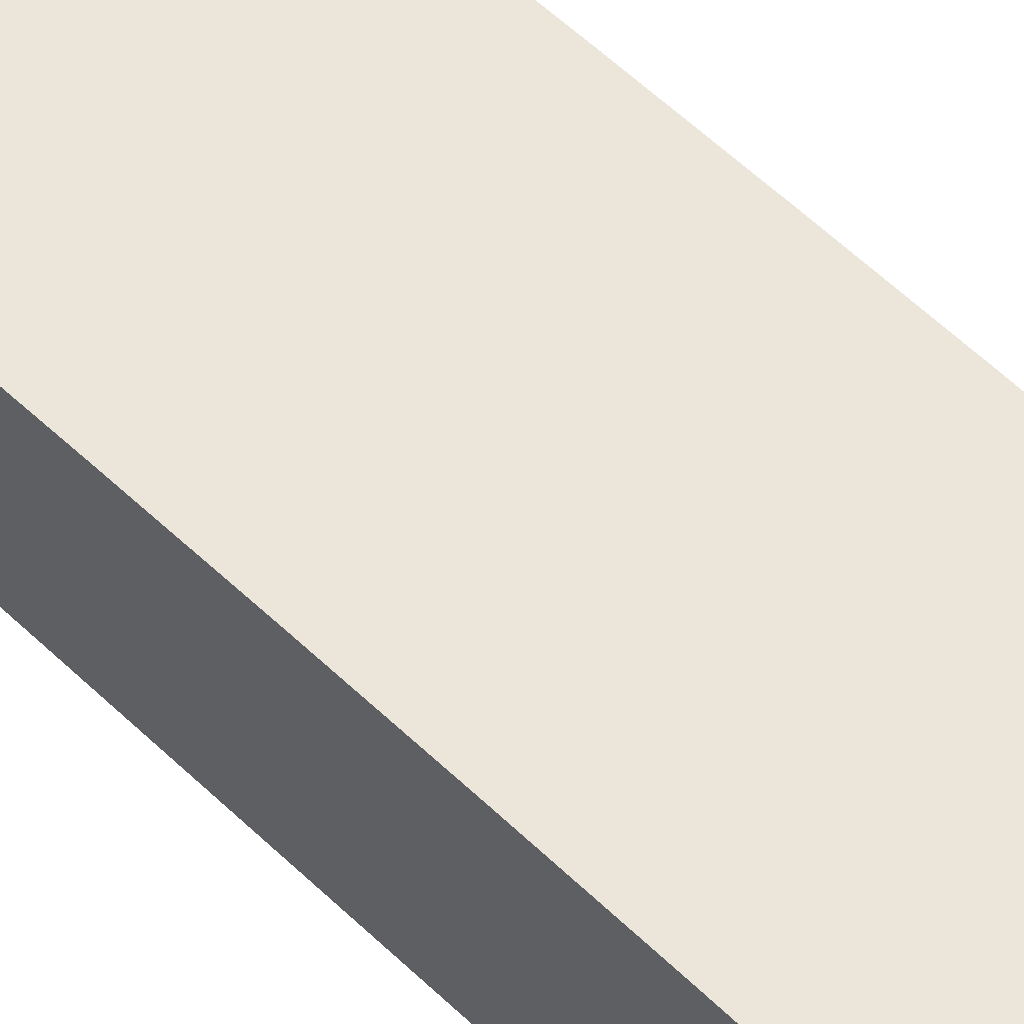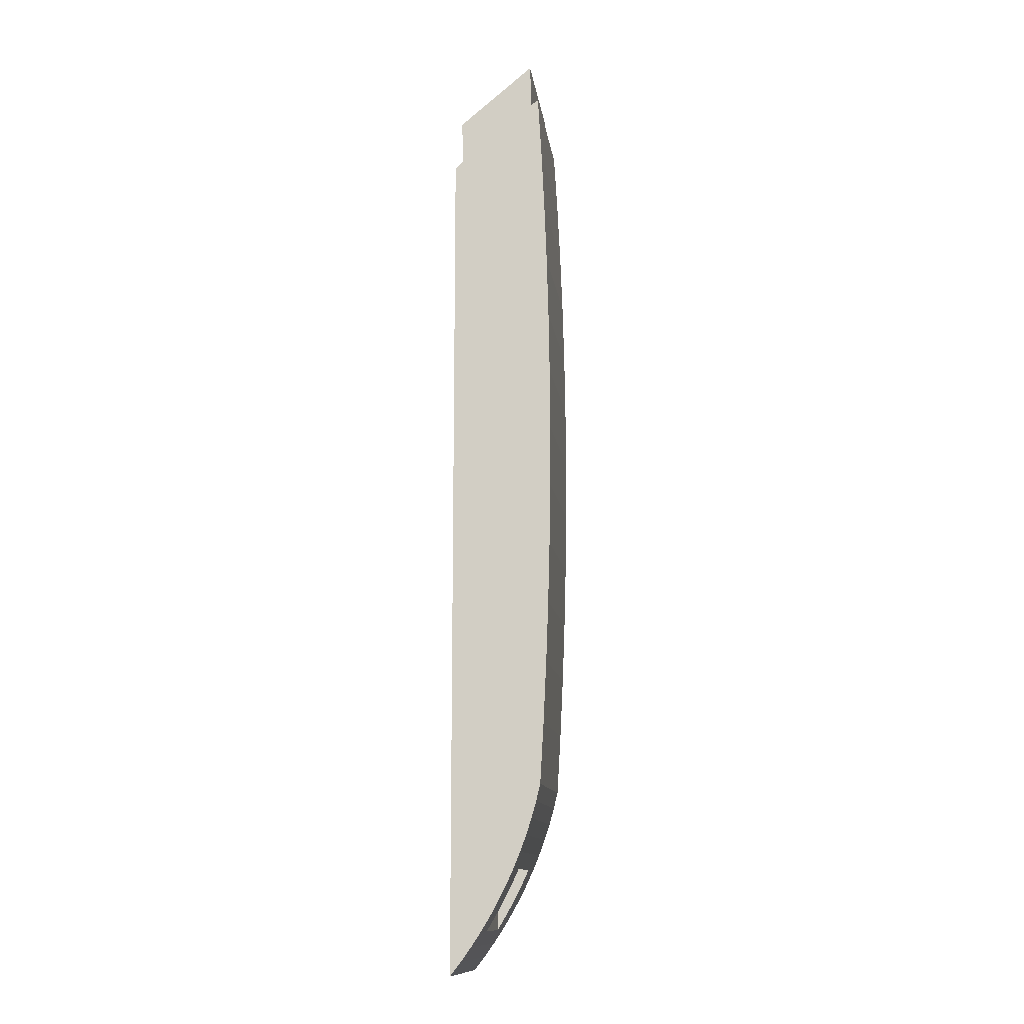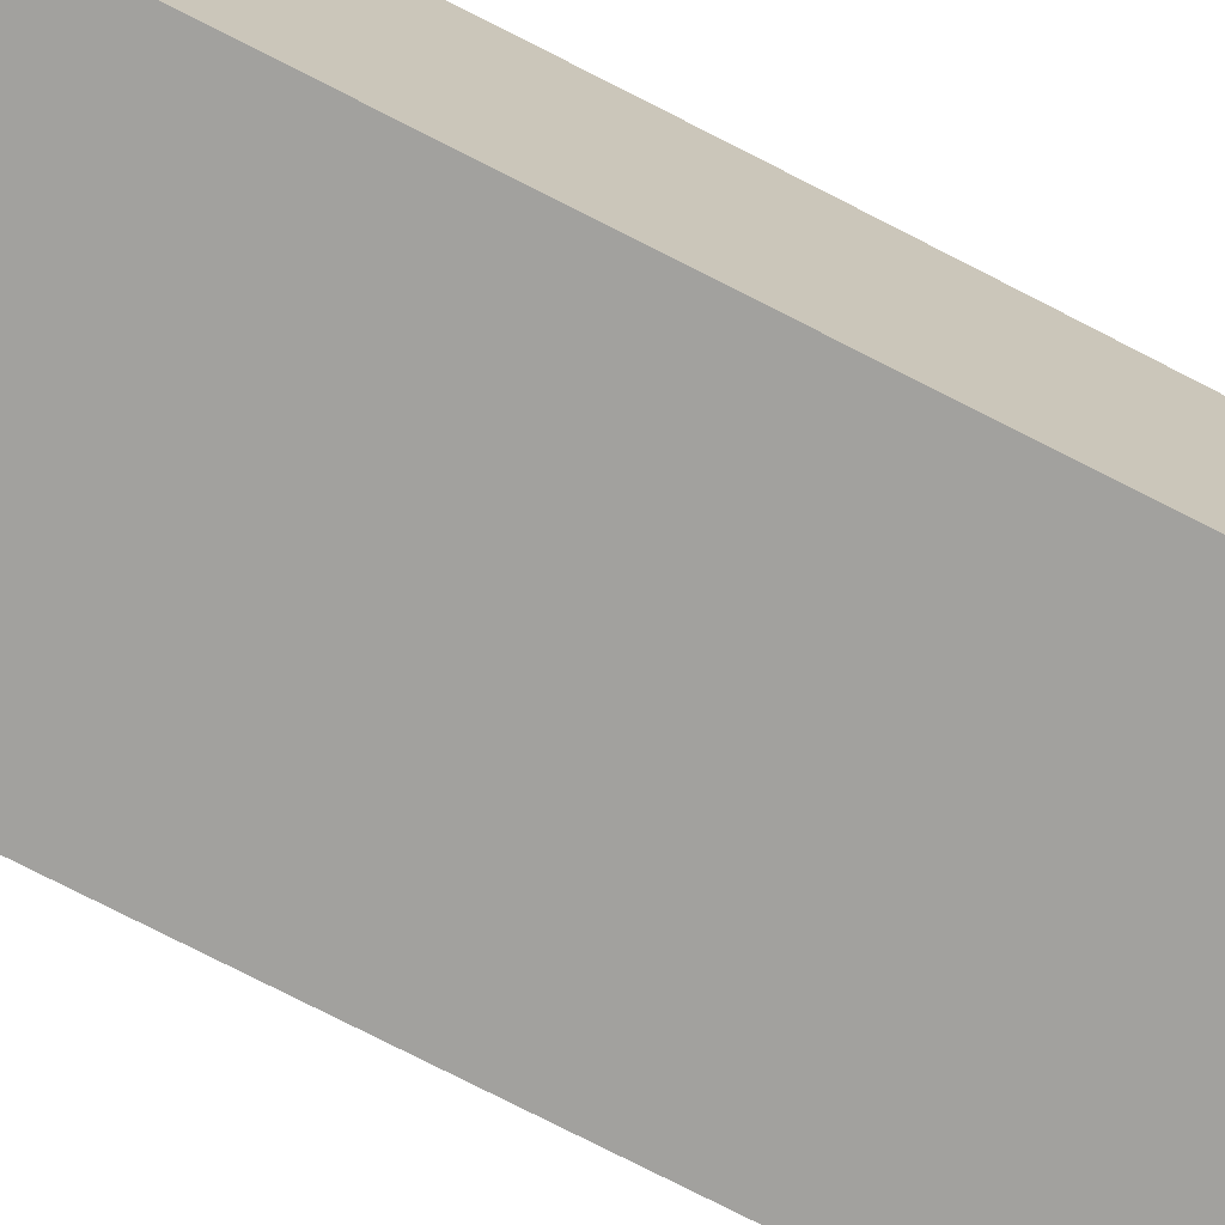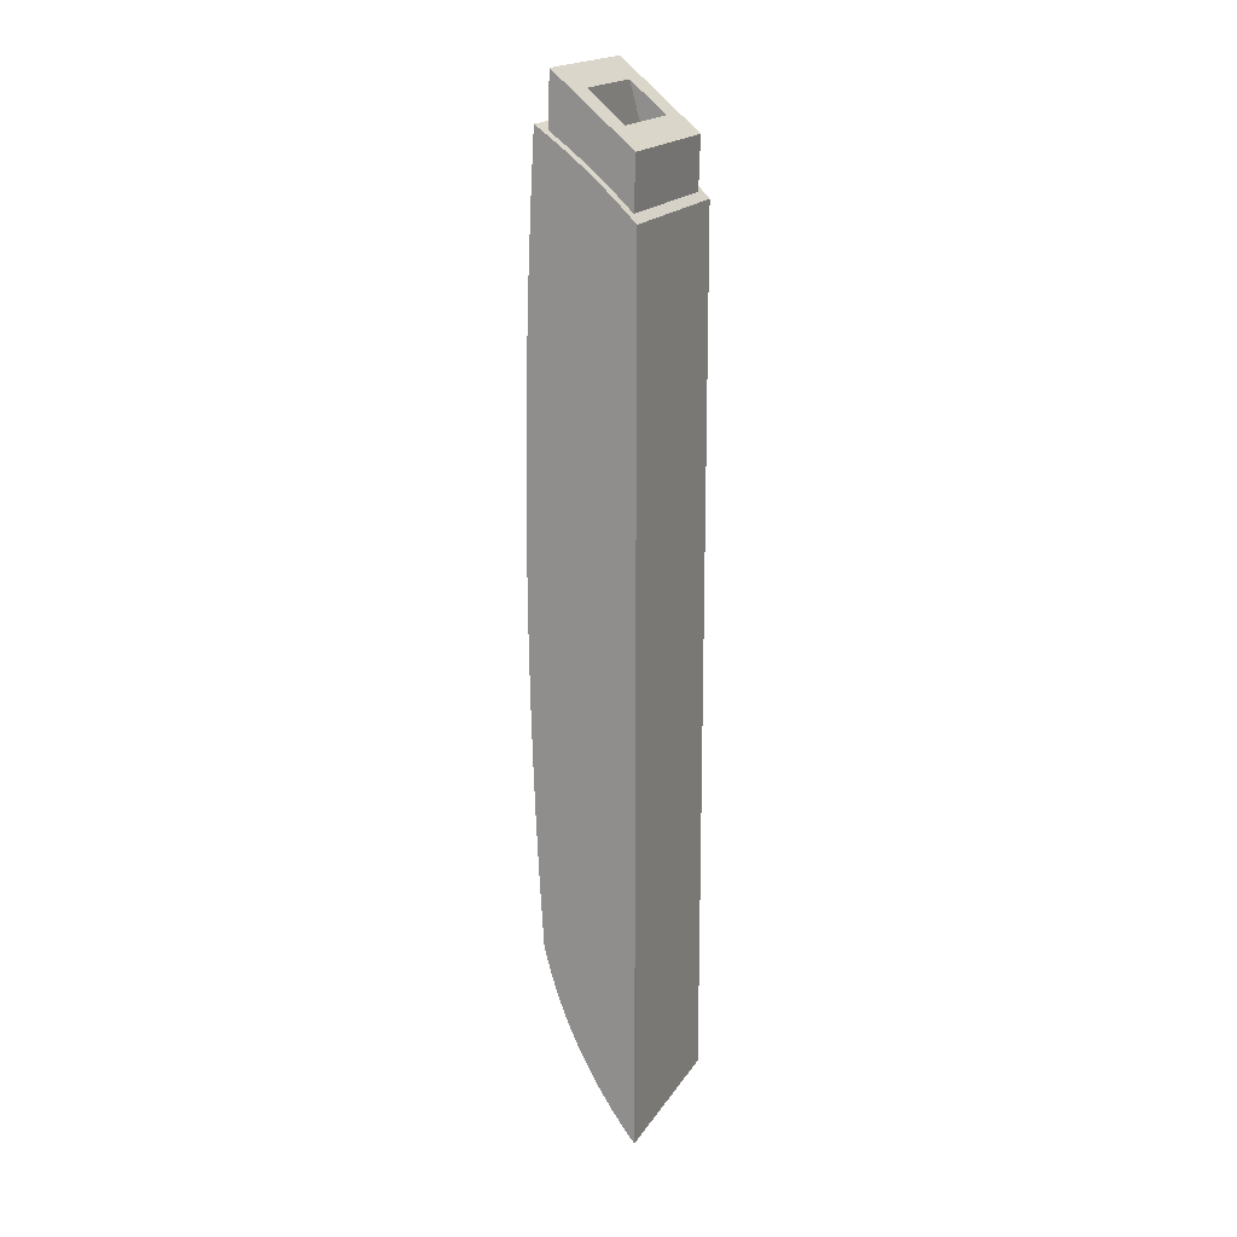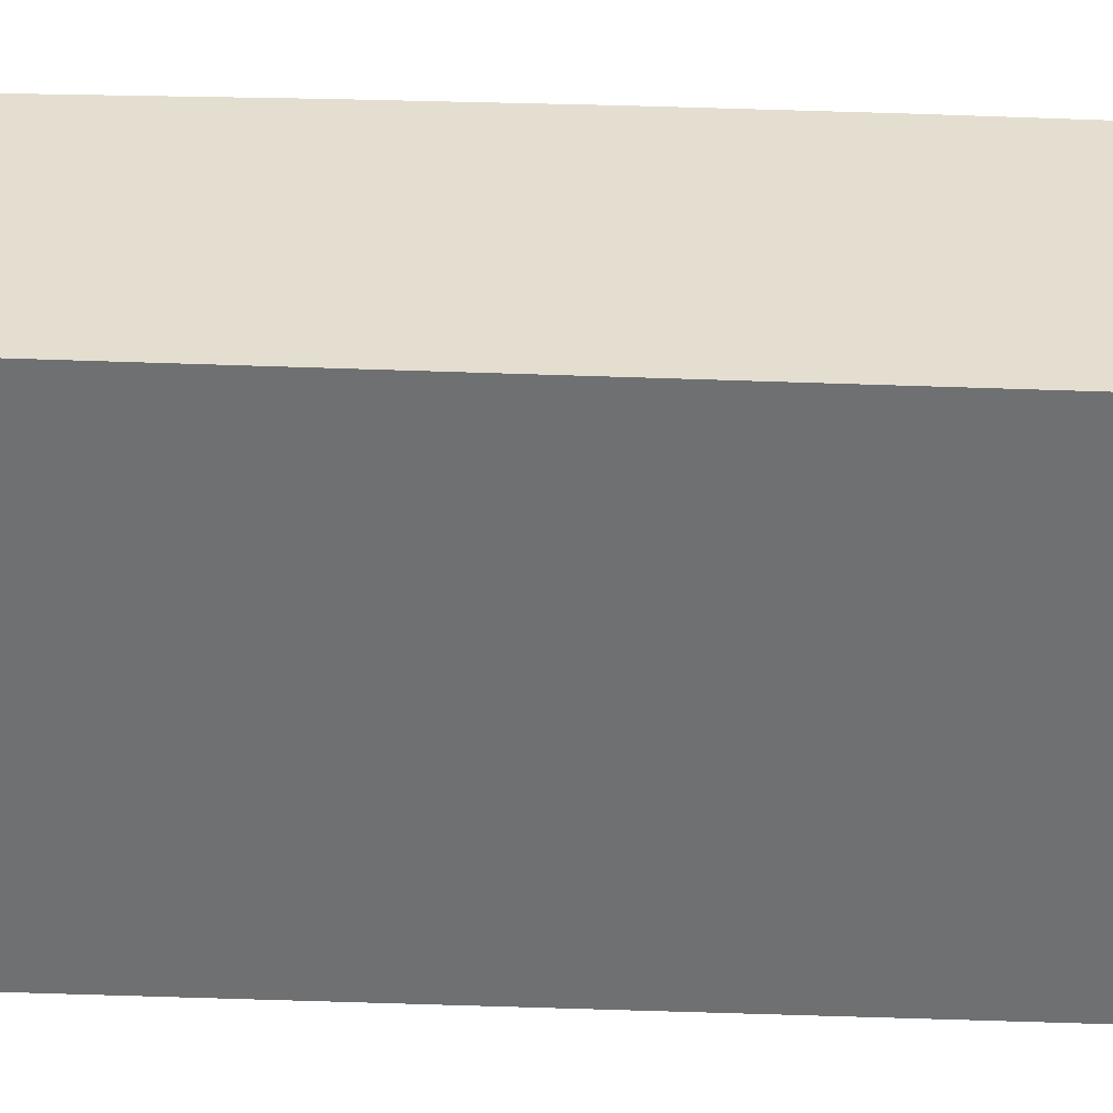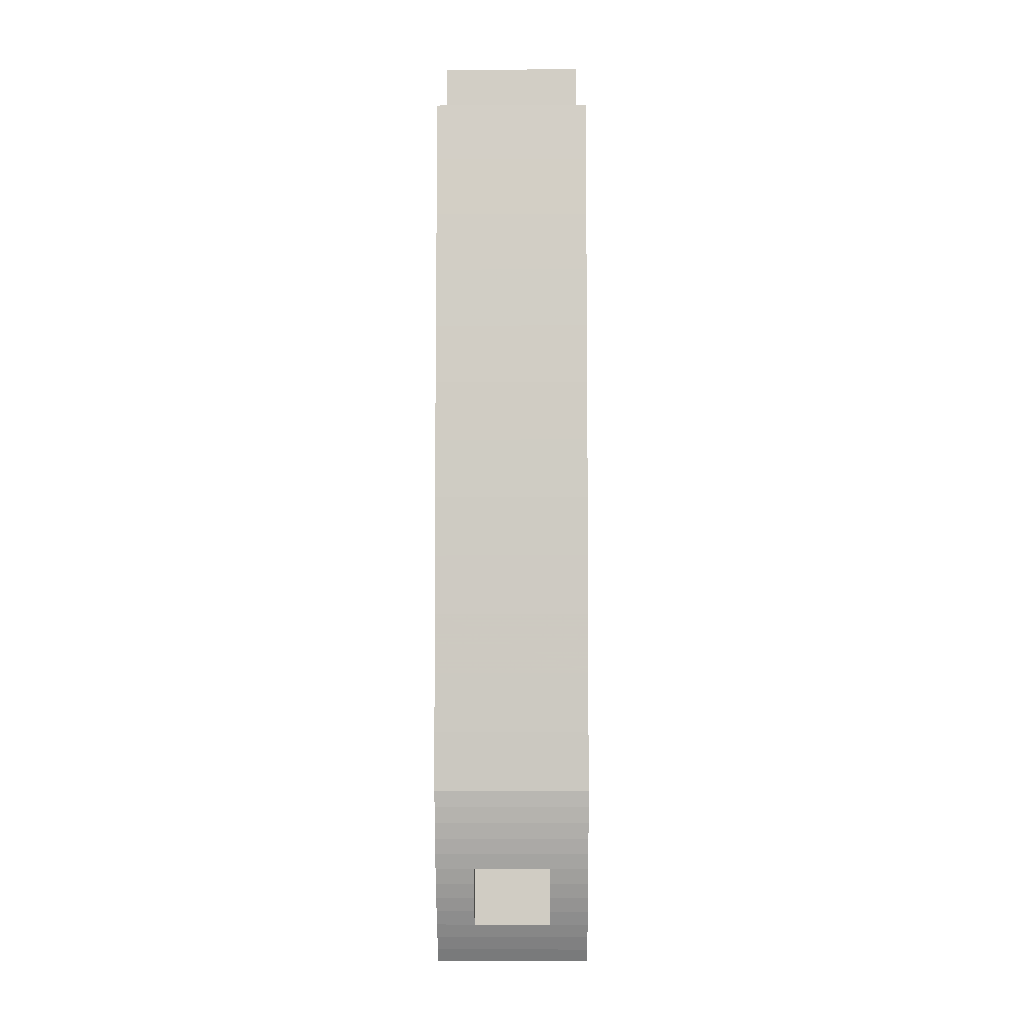
<metadata>
{"format":"obj","ext":"obj","renderer":"f3d","projection":"perspective","resolution":1024,"background":"white","views":[{"elev":56.7,"azim":-44.6,"up":"+Y"},{"elev":-12.3,"azim":97.6,"up":"+Z"},{"elev":-72.0,"azim":62.5,"up":"+Y"},{"elev":19.1,"azim":-66.5,"up":"+Z"},{"elev":-54.8,"azim":-92.1,"up":"+Y"},{"elev":-5.9,"azim":-179.2,"up":"+Z"}]}
</metadata>
<code>
o Mesh1_Model
v 20.79 175.1 148.2
v 0 175.1 148.2
v 0 192.3 160.1
v 343 192.3 160.1
v 343 175.1 148.2
v 322.2 175.1 148.2
v 343 158.1 136.1
v 0 158.1 136.1
v 20.79 176.3 146.8
v 322.2 176.3 146.8
v 20.79 171.5 252.7
v 20.79 15.98 13.3
v 20.79 14.75 14.79
v 20.79 11.22 119.2
v 322.2 171.5 252.7
v 322.2 11.22 119.2
v 322.2 14.75 14.79
v 322.2 27.23 26.92
v 322.2 39.88 38.87
v 322.2 52.69 50.65
v 322.2 62.7 59.59
v 322.2 73.83 69.54
v 322.2 89.77 83.03
v 322.2 105.9 96.26
v 322.2 122.3 109.2
v 322.2 124.7 111.1
v 322.2 128 113.6
v 322.2 132.9 117.4
v 322.2 137.9 121.2
v 322.2 146.8 127.9
v 322.2 160.9 138.2
v 343 14.75 14.79
v 343 0 0
v 0 0 0
v 0 14.75 14.79
v 0 29.75 29.32
v 343 29.75 29.32
v 322.2 15.98 13.3
v 0 116.7 24.27
v 0 131.9 37.09
v 0 137 41.26
v 0 44.98 43.6
v 0 60.46 57.62
v 0 200 29.34
v 0 76.17 71.39
v 0 92.11 84.88
v 0 196.6 87.21
v 0 196.5 87.55
v 0 108.3 98.11
v 0 124.7 111.1
v 0 141.2 123.7
v 343 200 29.34
v 343 196.9 82.3
v 343 196.8 82.69
v 343 196.6 87.21
v 343 196.5 87.55
v 0 206.2 -101.5
v 343 206.2 -101.5
v 0 211.1 -232.3
v 343 211.1 -232.3
v 0 214.6 -363.2
v 343 214.6 -363.2
v 0 216.7 -494.1
v 343 216.7 -494.1
v 0 217.4 -625.1
v 343 217.4 -625.1
v 0 154.5 -494.8
v 0 152.5 -364.5
v 0 149 -234.3
v 0 144.1 -104.1
v 0 137.9 26.03
v 0 101.8 11.2
v 0 87.12 -2.124
v 0 72.65 -15.69
v 0 62.18 -25.84
v 0 62.18 -1596
v 0 63.21 -1594
v 0 77.73 -1562
v 0 91.03 -1530
v 0 103.1 -1497
v 0 113.9 -1464
v 0 123.4 -1431
v 0 130.5 -1401
v 0 137.9 -1276
v 0 144.1 -1146
v 0 149 -1016
v 0 152.5 -885.6
v 0 154.5 -755.3
v 0 155.2 -625.1
v 0 0.000295 -1809
v 343 0.000295 -1809
v 343 22.84 -1780
v 0 22.84 -1780
v 343 44.53 -1749
v 343 65.04 -1718
v 343 84.35 -1686
v 343 102.4 -1654
v 343 119.2 -1621
v 343 134.7 -1587
v 343 66.35 -1577
v 343 66.35 -27.6
v 343 75.52 -18.71
v 343 89.95 -5.188
v 343 104.6 8.086
v 343 119.5 21.11
v 343 133.3 32.83
v 343 44.98 43.6
v 20.79 44.98 43.6
v 20.79 60.46 57.62
v 20.79 76.17 71.39
v 20.79 92.11 84.88
v 20.79 108.3 98.11
v 20.79 124.7 111.1
v 20.79 141.2 123.7
v 343 141.2 123.7
v 322.2 141.2 123.7
v 343 124.7 111.1
v 343 108.3 98.11
v 343 92.11 84.88
v 343 76.17 71.39
v 343 60.46 57.62
v 343 133.7 25.81
v 343 140 -104.3
v 343 144.8 -234.4
v 343 148.3 -364.6
v 343 150.4 -494.8
v 343 151.1 -625.1
v 343 216.7 -756
v 0 216.7 -756
v 0 214.6 -886.9
v 343 214.6 -886.9
v 0 211.1 -1018
v 343 211.1 -1018
v 0 206.2 -1149
v 343 206.2 -1149
v 0 200 -1279
v 343 200 -1279
v 0 192.3 -1410
v 343 192.3 -1410
v 0 183.5 -1446
v 0 173.4 -1482
v 0 161.8 -1518
v 0 149 -1552
v 0 134.7 -1587
v 0 119.2 -1621
v 0 102.4 -1654
v 0 84.35 -1686
v 0 65.04 -1718
v 0 44.53 -1749
v 257.2 65.04 -1718
v 85.75 65.04 -1718
v 257.2 65.04 -39.04
v 85.75 65.04 -39.04
v 257.2 134.7 -39.04
v 85.75 134.7 -39.04
v 257.2 84.35 -1686
v 257.2 102.4 -1654
v 257.2 119.2 -1621
v 257.2 134.7 -1587
v 343 149 -1552
v 85.75 134.7 -1587
v 343 73.91 -1560
v 343 87.15 -1528
v 343 161.8 -1518
v 343 99.14 -1496
v 343 173.4 -1482
v 343 109.9 -1463
v 343 183.5 -1446
v 343 119.3 -1429
v 343 126.4 -1400
v 343 133.7 -1276
v 343 140 -1146
v 343 144.8 -1016
v 343 148.3 -885.5
v 343 150.4 -755.3
v 85.75 119.2 -1621
v 85.75 102.4 -1654
v 85.75 84.35 -1686
v 322.2 60.46 57.62
v 265.2 55.07 155.7
v 77.84 55.07 155.7
v 77.84 127.7 216.2
v 265.2 127.7 216.2
f 9 1 6
f 38 17 13
f 39 36 35
f 40 36 39
f 41 36 40
f 36 41 42
f 41 43 42
f 44 43 41
f 44 45 43
f 44 46 45
f 47 46 44
f 48 46 47
f 48 49 46
f 48 50 49
f 48 51 50
f 48 8 51
f 48 2 8
f 2 48 3
f 57 58 52
f 59 60 58
f 61 62 60
f 63 64 62
f 64 63 65
f 63 67 65
f 63 68 67
f 61 68 63
f 61 69 68
f 59 69 61
f 59 70 69
f 57 70 59
f 57 71 70
f 44 71 57
f 44 41 71
f 39 35 72
f 72 35 34
f 72 34 73
f 73 34 74
f 74 34 75
f 75 34 90
f 34 90 91
f 91 92 93
f 91 94 92
f 91 95 94
f 91 96 95
f 91 97 96
f 91 98 97
f 91 99 98
f 91 100 99
f 91 101 100
f 33 101 91
f 33 102 101
f 33 103 102
f 33 104 103
f 32 104 33
f 32 105 104
f 37 105 32
f 37 106 105
f 106 37 107
f 43 109 108
f 110 109 43
f 111 110 45
f 112 111 46
f 113 112 49
f 51 114 113
f 7 56 115
f 5 56 7
f 56 5 4
f 115 56 117
f 117 56 118
f 118 56 119
f 119 56 55
f 119 55 54
f 119 54 120
f 120 54 53
f 120 53 52
f 120 52 121
f 121 52 107
f 107 52 106
f 106 52 122
f 122 52 58
f 122 58 123
f 123 58 60
f 123 60 124
f 124 60 62
f 124 62 125
f 125 62 64
f 125 64 126
f 126 64 66
f 126 66 127
f 127 66 128
f 129 128 66
f 130 131 128
f 132 133 131
f 134 135 133
f 136 137 135
f 137 136 138
f 136 83 138
f 136 84 83
f 134 84 136
f 134 85 84
f 132 85 134
f 132 86 85
f 130 86 132
f 130 87 86
f 129 87 130
f 129 88 87
f 129 89 88
f 65 89 129
f 65 67 89
f 138 83 82
f 138 82 140
f 140 82 81
f 140 81 141
f 141 81 80
f 141 80 142
f 142 80 79
f 142 79 143
f 143 79 78
f 143 78 144
f 144 78 77
f 144 77 145
f 145 77 76
f 76 90 145
f 75 90 76
f 145 90 146
f 146 90 147
f 147 90 148
f 148 90 149
f 149 90 93
f 92 94 149
f 152 153 151
f 153 152 154
f 96 156 150
f 97 157 156
f 98 158 157
f 99 159 158
f 162 160 99
f 163 160 162
f 163 164 160
f 165 164 163
f 165 166 164
f 167 166 165
f 167 168 166
f 169 168 167
f 169 139 168
f 170 139 169
f 170 137 139
f 171 137 170
f 171 135 137
f 172 135 171
f 172 133 135
f 173 133 172
f 173 131 133
f 174 131 173
f 174 128 131
f 175 128 174
f 127 128 175
f 162 99 100
f 168 139 138
f 166 168 140
f 164 166 141
f 160 164 142
f 145 176 161
f 146 177 176
f 147 178 177
f 148 151 178
f 155 154 159
f 180 179 109
f 26 183 113
f 119 23 24
f 120 22 23
f 120 21 22
f 21 120 121
f 25 27 26
f 25 113 26
f 28 27 29
f 26 113 27
f 154 152 159
f 121 107 179
f 6 5 7
f 42 108 36
f 177 178 151
f 5 6 4
f 37 32 17
f 106 122 105
f 3 56 4
f 94 95 150
f 99 160 159
f 40 39 71
f 116 115 29
f 115 116 7
f 17 32 33
f 118 24 25
f 10 9 6
f 12 38 13
f 44 57 52
f 57 59 58
f 59 61 60
f 61 63 62
f 66 64 65
f 33 34 91
f 90 91 93
f 42 43 108
f 45 110 43
f 46 111 45
f 49 112 46
f 50 113 49
f 50 51 113
f 65 129 66
f 129 130 128
f 130 132 131
f 132 134 133
f 134 136 135
f 139 137 138
f 93 92 149
f 150 152 151
f 155 153 154
f 95 96 150
f 96 97 156
f 97 98 157
f 98 99 158
f 140 168 138
f 141 166 140
f 142 164 141
f 143 160 142
f 144 145 161
f 145 146 176
f 146 147 177
f 147 148 178
f 161 155 159
f 181 180 109
f 183 182 113
f 118 119 24
f 119 120 23
f 179 21 121
f 67 75 89
f 29 114 116
f 163 162 100
f 29 27 114
f 152 150 159
f 159 150 158
f 156 157 150
f 176 177 151
f 107 108 179
f 108 109 179
f 82 83 84
f 44 52 53
f 2 1 8
f 1 6 8
f 108 107 37
f 36 108 37
f 157 158 150
f 161 176 151
f 122 123 104
f 153 155 161
f 1 2 3
f 6 1 3
f 4 6 3
f 35 36 13
f 36 37 17
f 13 36 17
f 102 123 101
f 105 122 104
f 172 171 100
f 123 124 101
f 104 123 103
f 125 126 101
f 103 123 102
f 17 33 34
f 124 125 101
f 78 79 84
f 169 167 171
f 167 165 171
f 77 78 76
f 78 84 76
f 126 127 101
f 175 174 101
f 115 117 29
f 100 101 174
f 68 75 67
f 127 175 101
f 48 56 3
f 47 44 53
f 86 87 76
f 47 53 54
f 47 54 55
f 48 47 55
f 56 48 55
f 149 94 150
f 148 149 151
f 149 150 151
f 160 143 159
f 143 144 161
f 159 143 161
f 70 71 72
f 39 72 71
f 73 70 72
f 74 70 73
f 171 170 169
f 171 165 163
f 151 153 161
f 100 173 172
f 80 81 84
f 81 82 84
f 80 84 79
f 113 114 27
f 84 85 76
f 85 86 76
f 75 76 87
f 88 75 87
f 89 75 88
f 68 69 75
f 69 70 75
f 75 70 74
f 71 41 40
f 27 117 26
f 171 163 100
f 27 29 117
f 114 51 8
f 116 114 8
f 7 116 8
f 35 13 34
f 13 17 34
f 6 7 8
f 117 118 25
f 26 117 25
f 173 100 174
f 1 11 15
f 14 13 17
f 181 14 180
f 14 181 11
f 11 181 182
f 11 182 15
f 183 15 182
f 180 15 183
f 180 16 15
f 16 180 14
f 1 14 11
f 18 16 17
f 6 1 15
f 16 14 17
f 13 14 12
f 1 9 14
f 19 16 18
f 6 15 31
f 20 16 19
f 21 16 20
f 22 16 21
f 16 29 15
f 22 23 16
f 23 24 16
f 24 25 16
f 25 26 16
f 16 28 29
f 26 27 16
f 27 28 16
f 29 30 15
f 9 12 14
f 30 31 15

</code>
